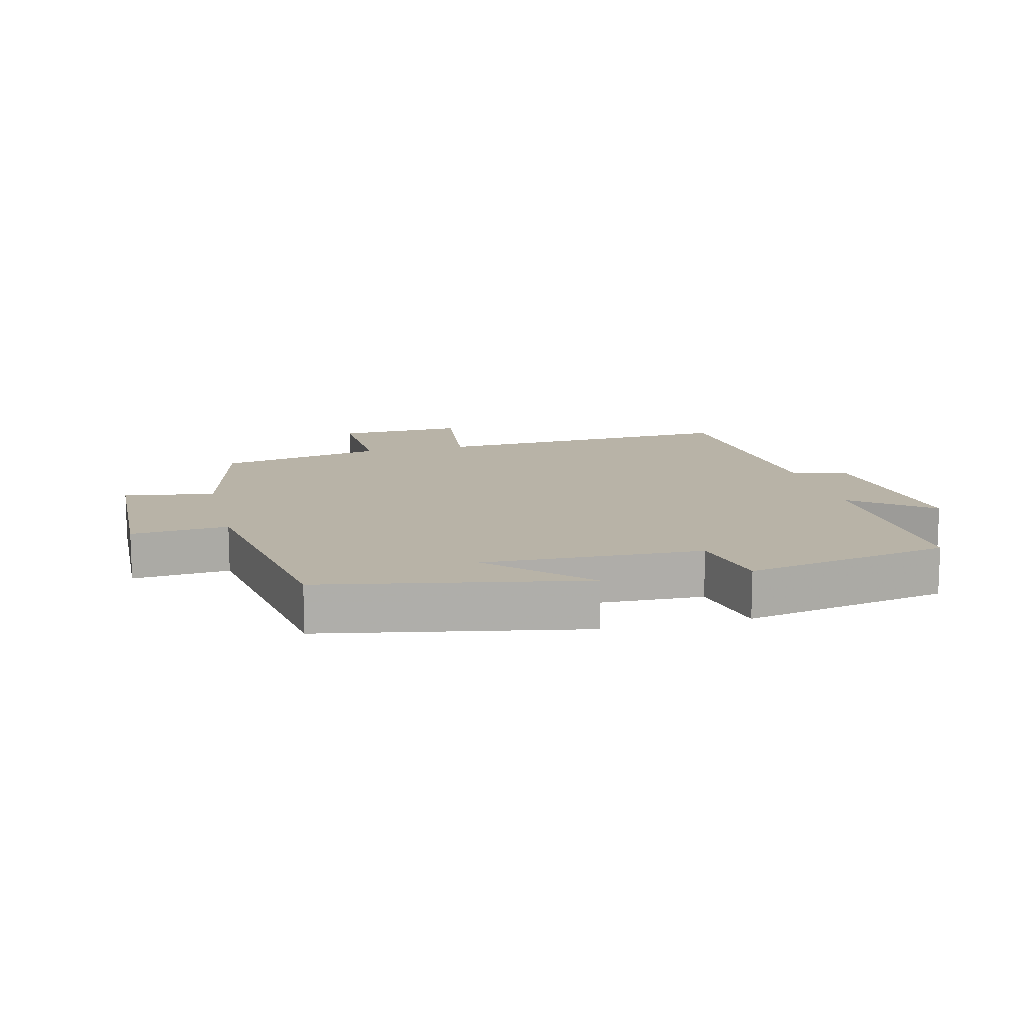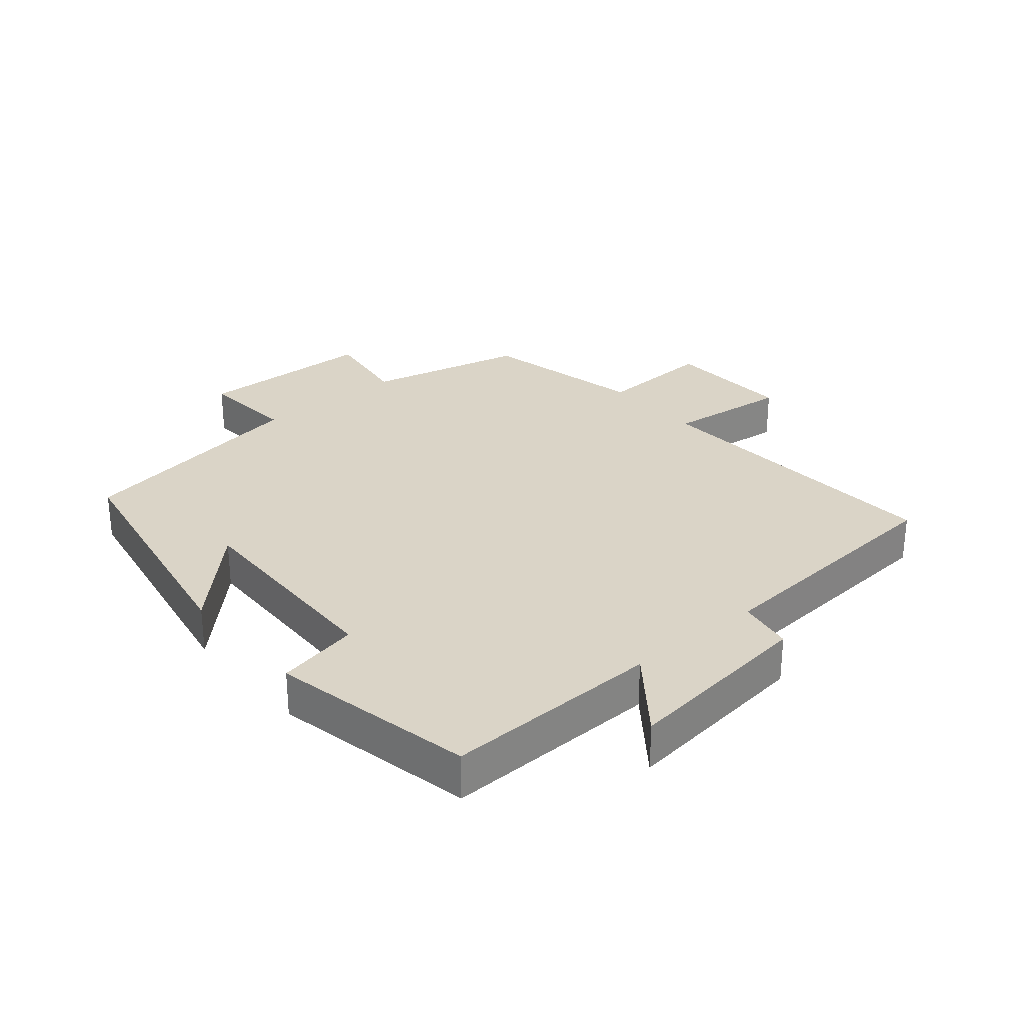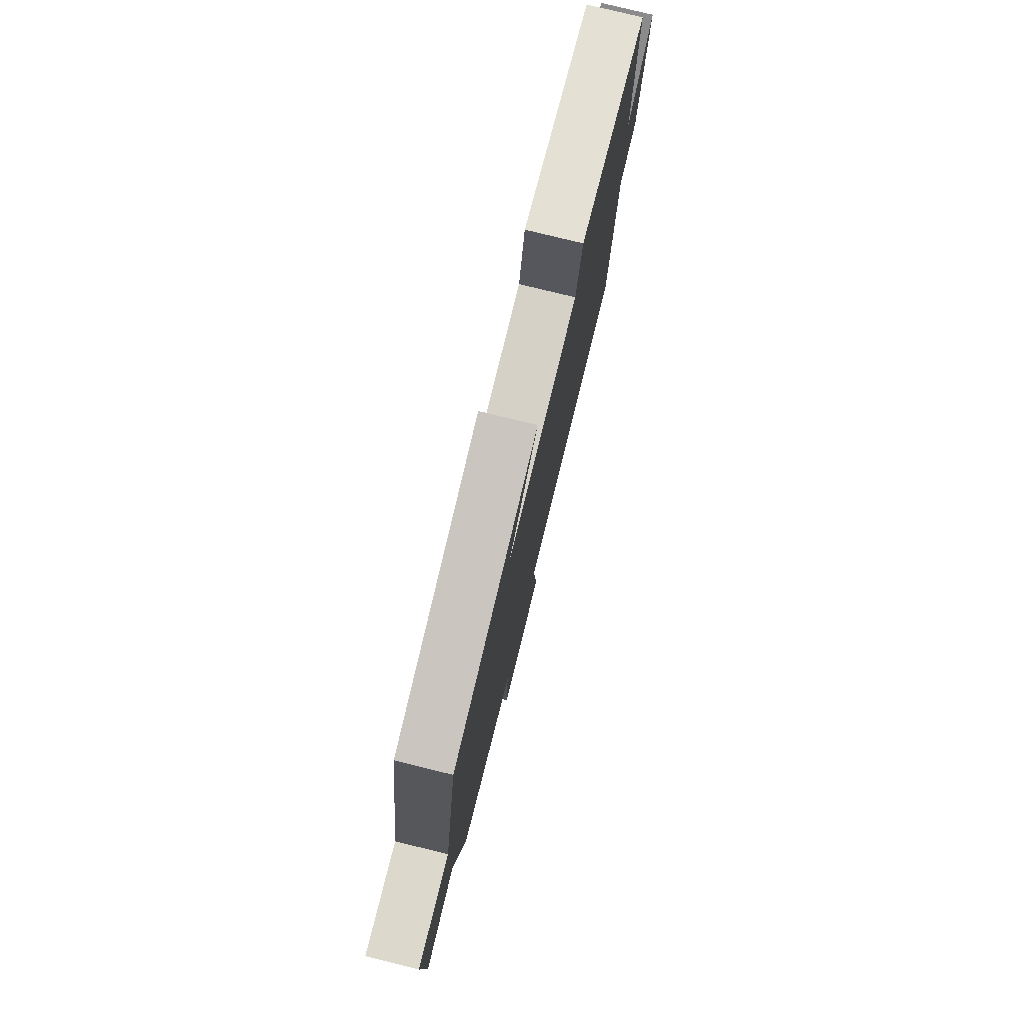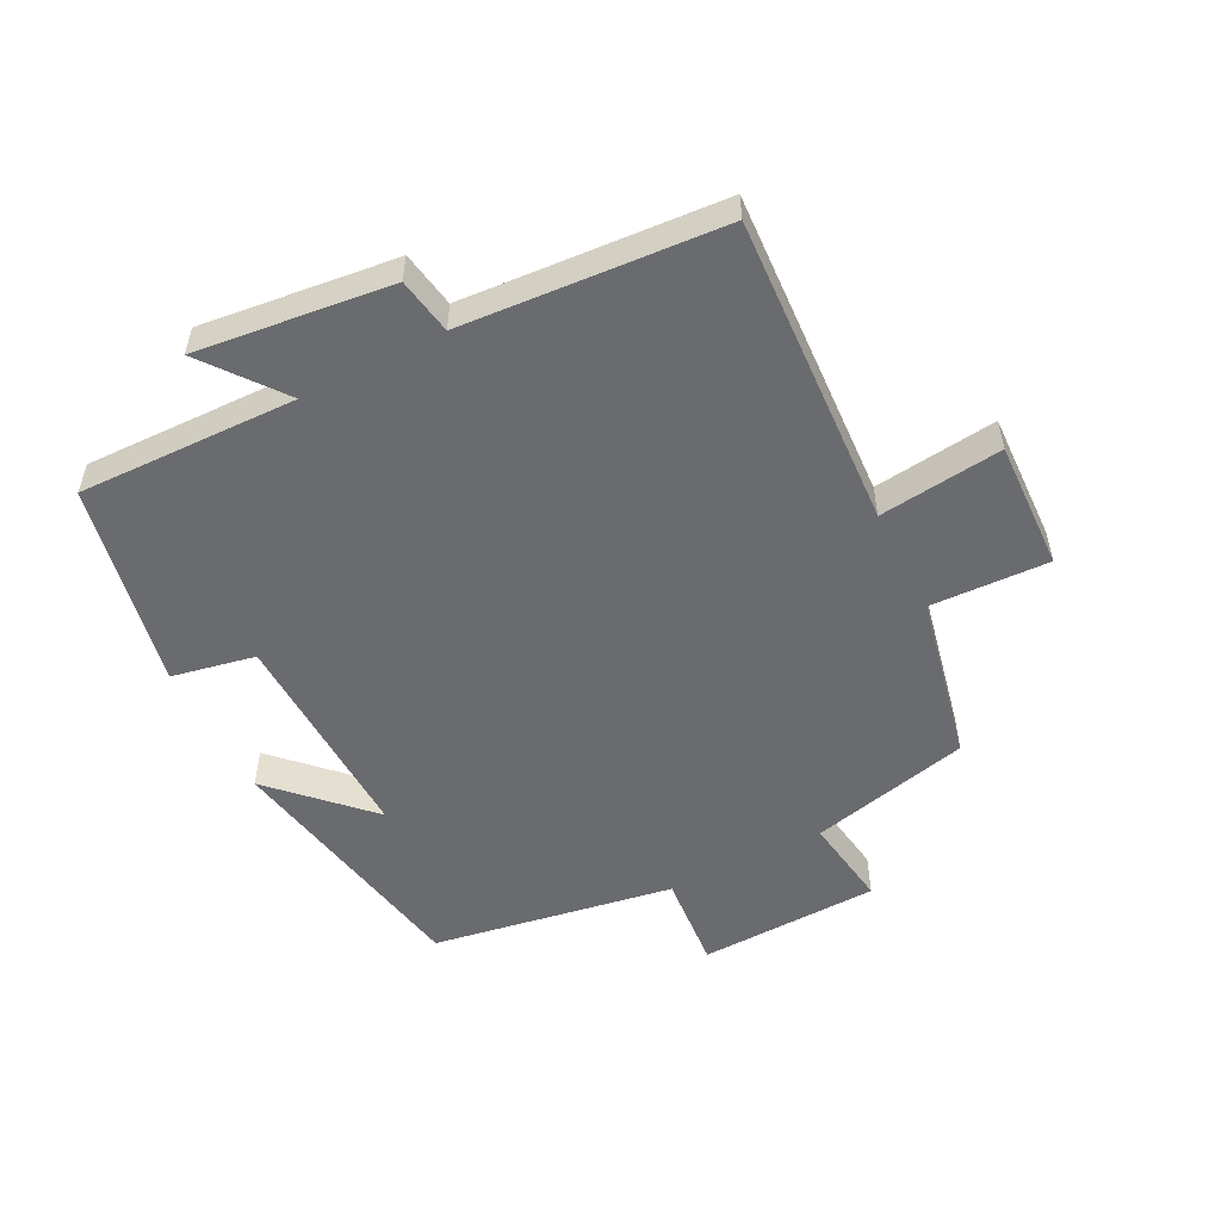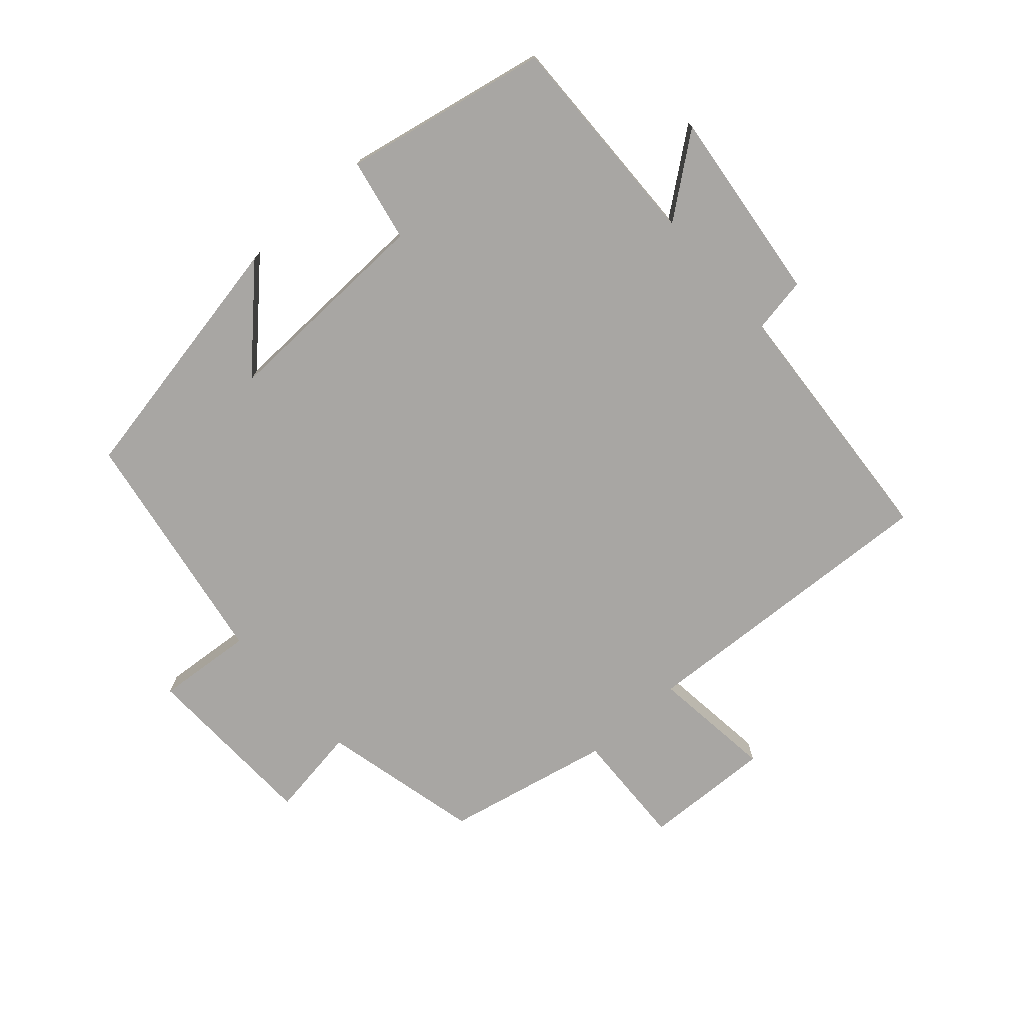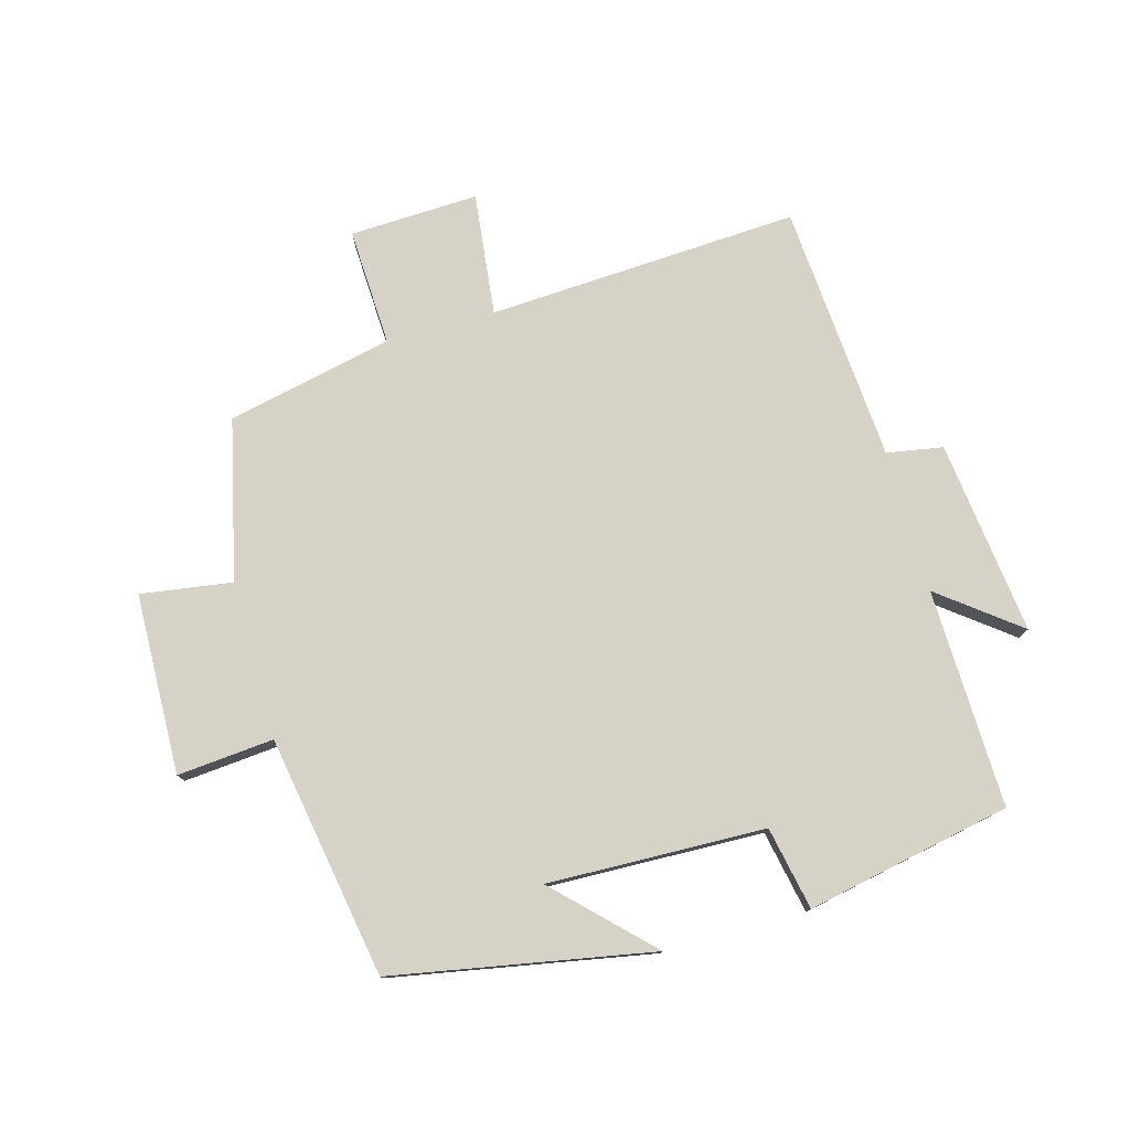
<metadata>
{"format":"obj","ext":"obj","renderer":"f3d","projection":"perspective","resolution":1024,"background":"white","views":[{"elev":12.8,"azim":-13.7,"up":"+Y"},{"elev":28.9,"azim":49.8,"up":"+Y"},{"elev":77.8,"azim":-76.2,"up":"+Z"},{"elev":-53.4,"azim":117.2,"up":"+Y"},{"elev":-74.3,"azim":41.8,"up":"+Y"},{"elev":77.7,"azim":-15.6,"up":"+Y"}]}
</metadata>
<code>
v -0.442 0.07 -0.444
v -0.5 0.07 -0.196
v -0.642 0.07 -0.217
v -0.65 0.07 0.063
v -0.5 0.07 0.05
v -0.436 0.07 0.425
v -0.033 0.07 0.5
v -0.173 0.07 0.361
v 0.165 0.07 0.371
v 0.191 0.07 0.5
v 0.509 0.07 0.436
v 0.5 0.07 0.097
v 0.623 0.07 0.192
v 0.587 0.07 -0.11
v 0.5 0.07 -0.125
v 0.47 0.07 -0.527
v -0.014 0.07 -0.5
v 0.008 0.07 -0.691
v -0.192 0.07 -0.683
v -0.184 0.07 -0.5
v -0.442 0 -0.444
v -0.5 0 -0.196
v -0.642 0 -0.217
v -0.65 0 0.063
v -0.5 0 0.05
v -0.436 0 0.425
v -0.033 0 0.5
v -0.173 0 0.361
v 0.165 0 0.371
v 0.191 0 0.5
v 0.509 0 0.436
v 0.5 0 0.097
v 0.623 0 0.192
v 0.587 0 -0.11
v 0.5 0 -0.125
v 0.47 0 -0.527
v -0.014 0 -0.5
v 0.008 0 -0.691
v -0.192 0 -0.683
v -0.184 0 -0.5
f 17 18 19 20
f 17 20 1 2
f 15 16 17 2
f 12 13 14 15
f 12 15 2
f 9 10 11 12
f 8 9 12 2
f 5 6 7 8
f 5 8 2 3
f 3 4 5
f 40 39 38 37
f 22 21 40 37
f 22 37 36 35
f 35 34 33 32
f 22 35 32
f 32 31 30 29
f 22 32 29 28
f 28 27 26 25
f 23 22 28 25
f 25 24 23
f 1 21 22 2
f 2 22 23 3
f 3 23 24 4
f 4 24 25 5
f 5 25 26 6
f 6 26 27 7
f 7 27 28 8
f 8 28 29 9
f 9 29 30 10
f 10 30 31 11
f 11 31 32 12
f 12 32 33 13
f 13 33 34 14
f 14 34 35 15
f 15 35 36 16
f 16 36 37 17
f 17 37 38 18
f 18 38 39 19
f 19 39 40 20
f 20 40 21 1

</code>
